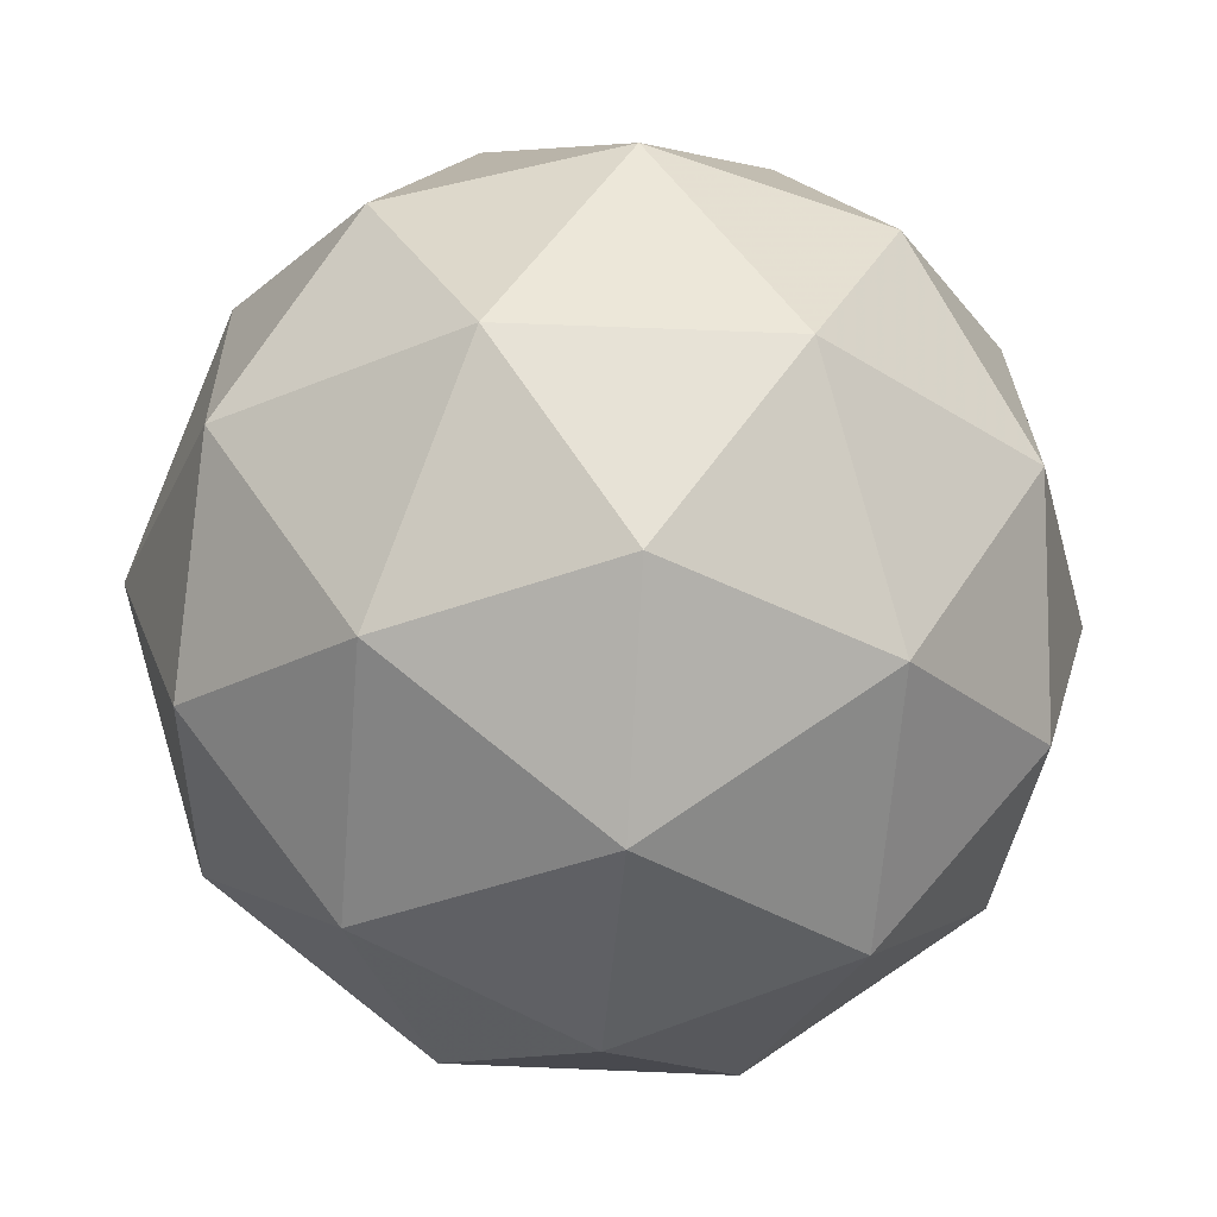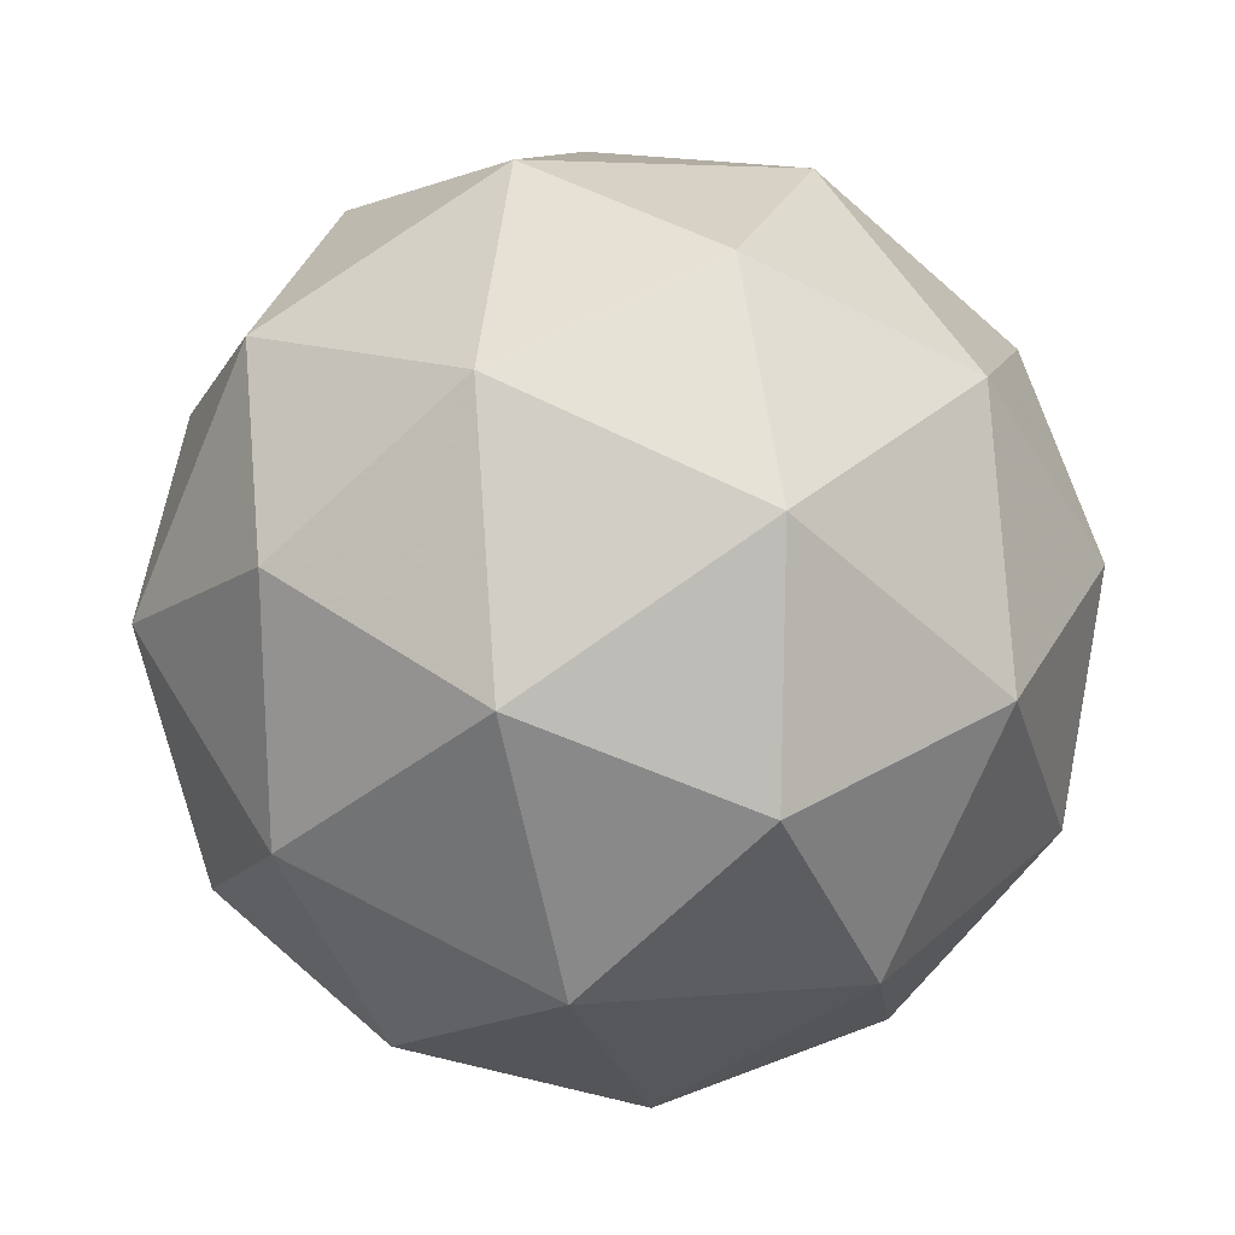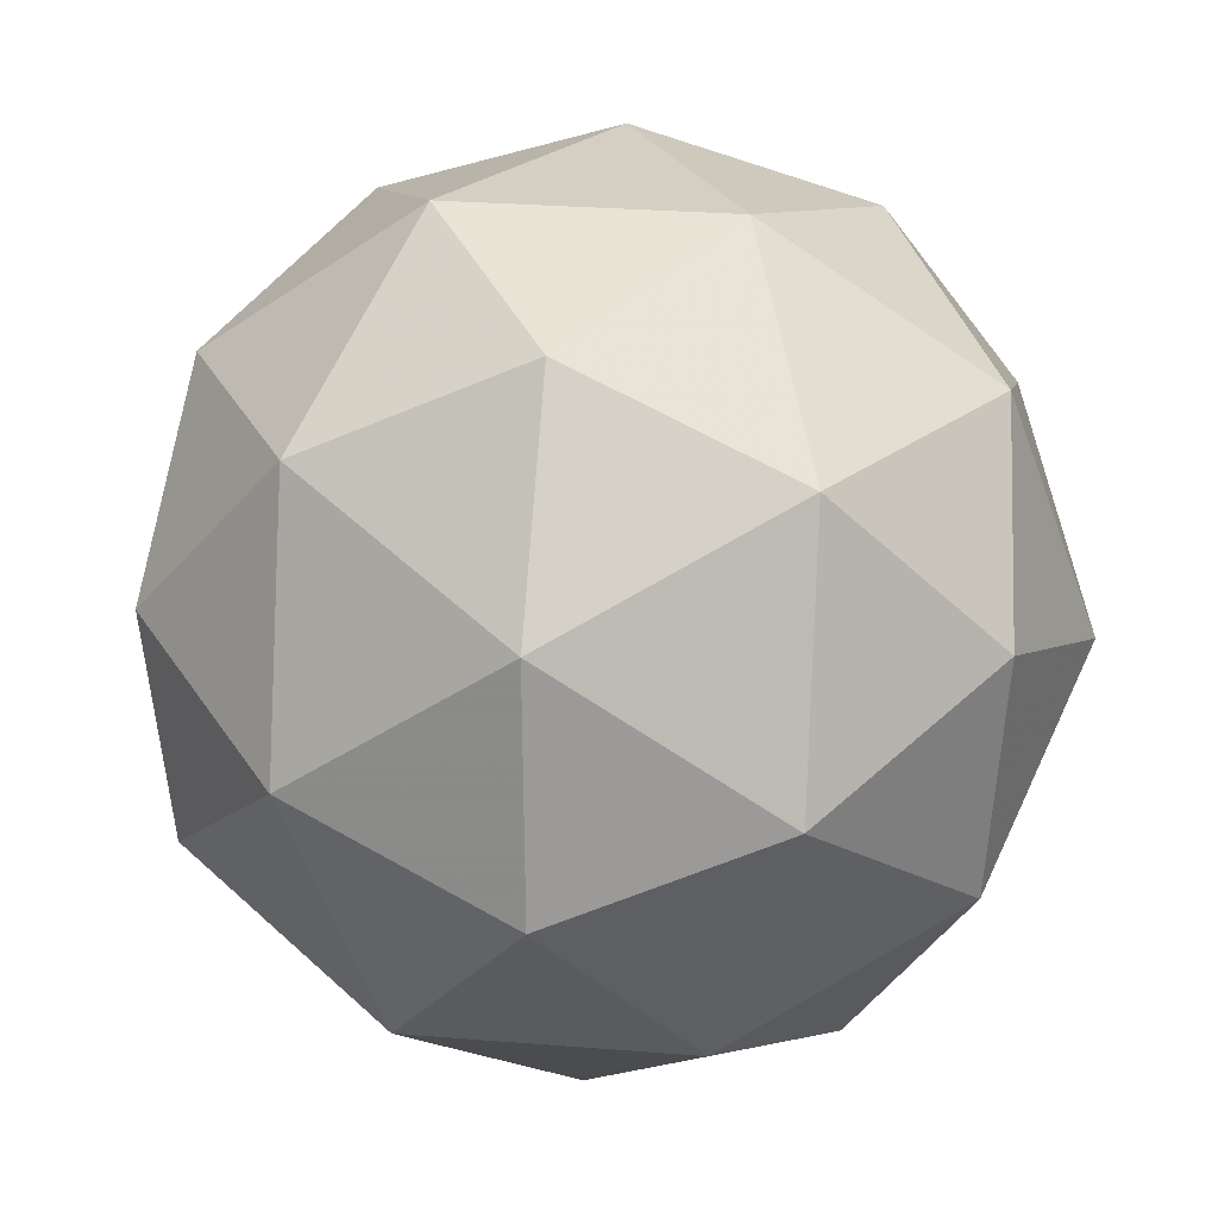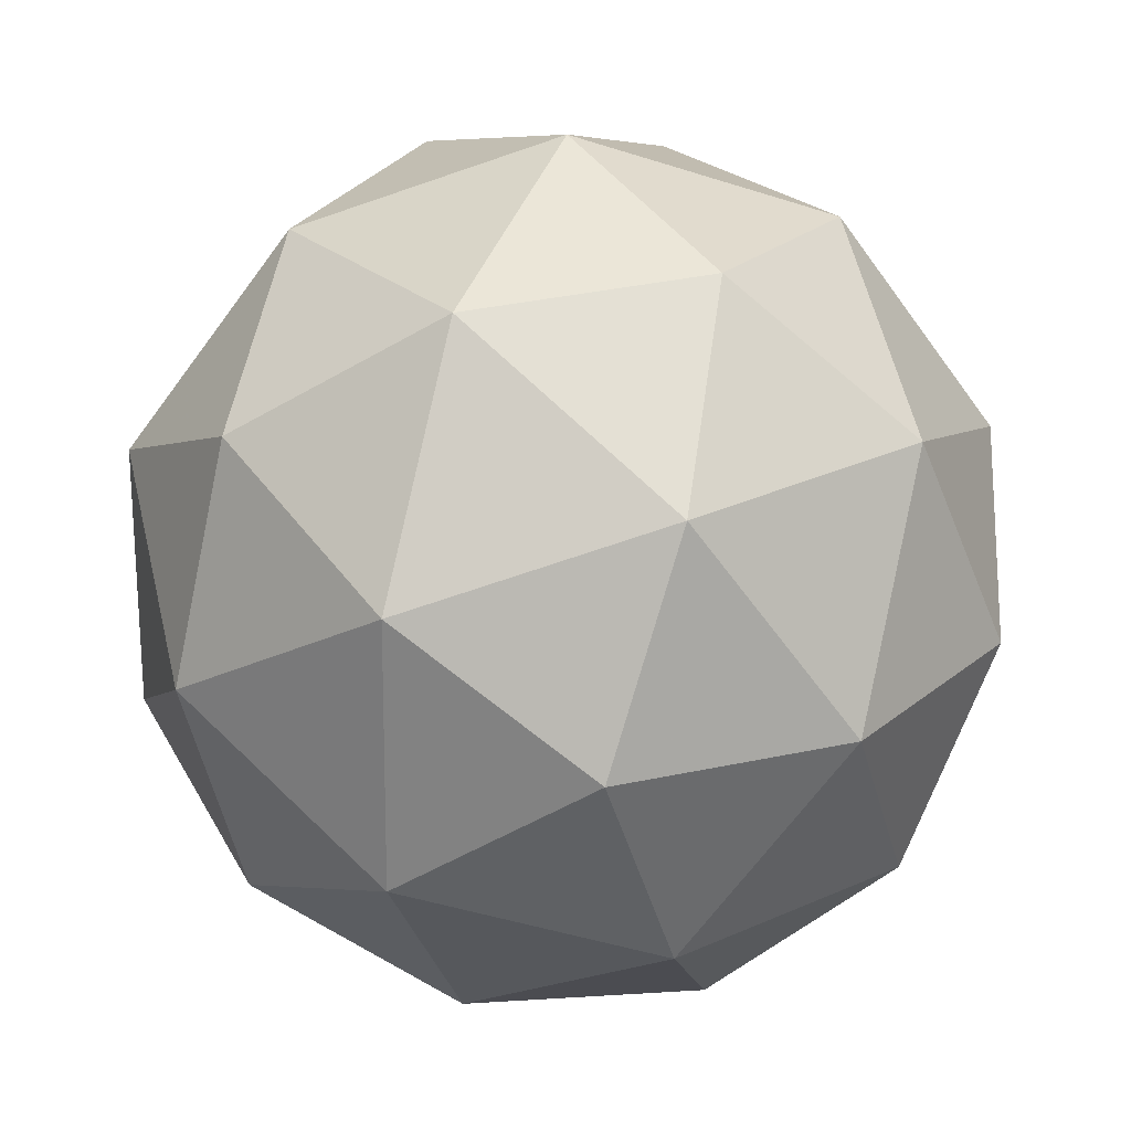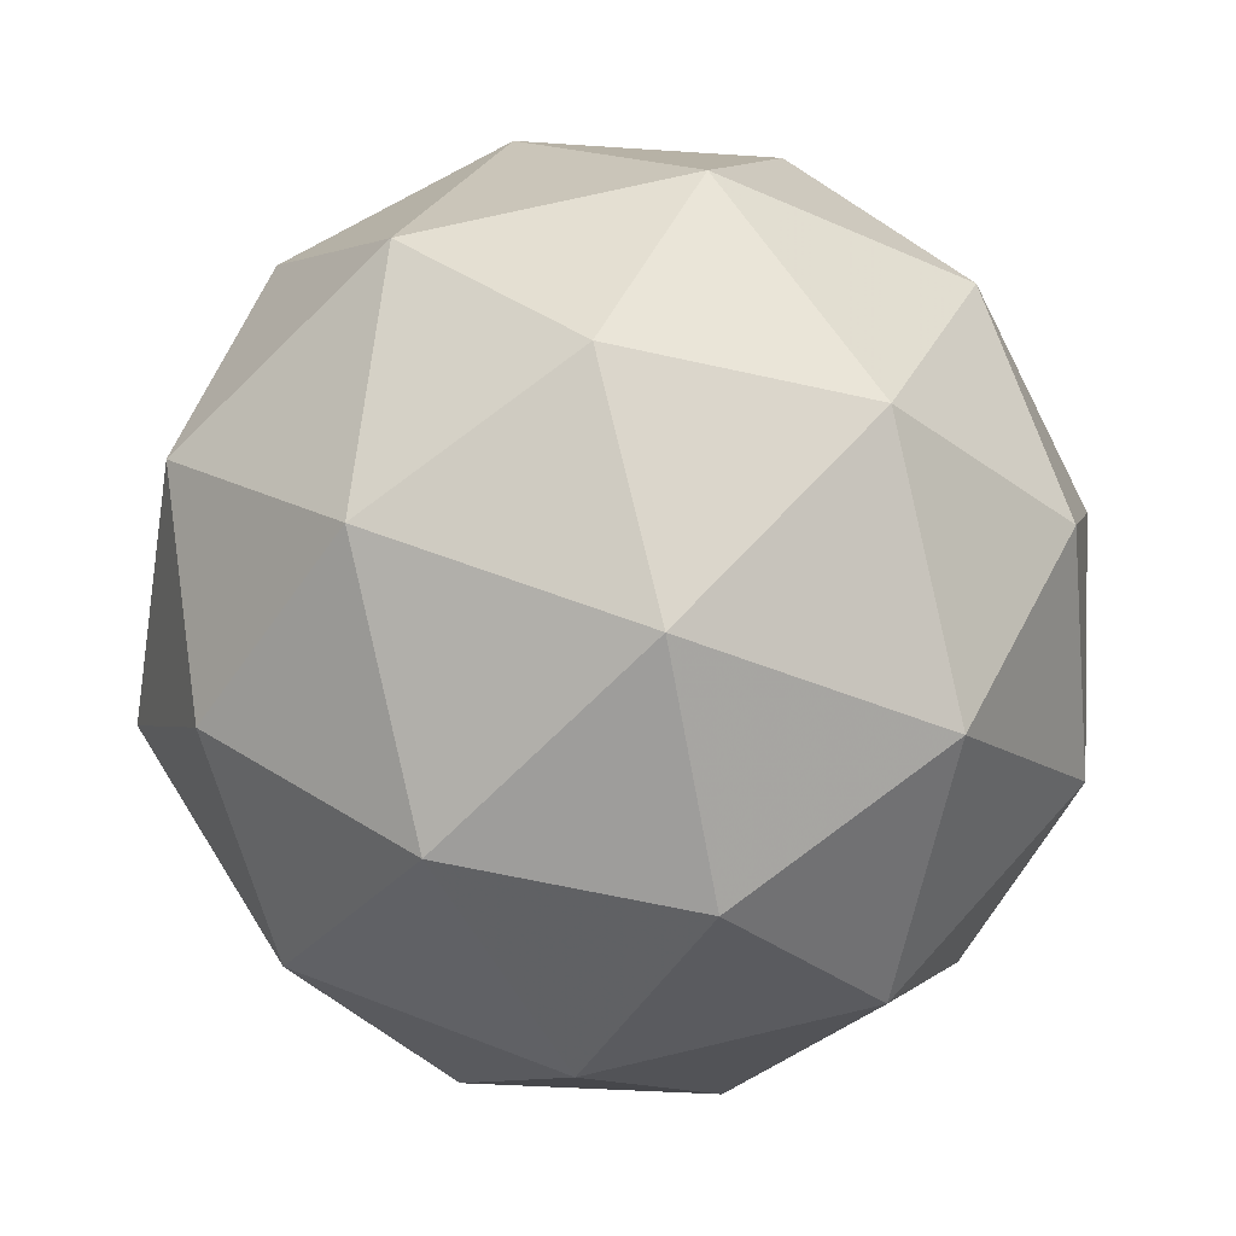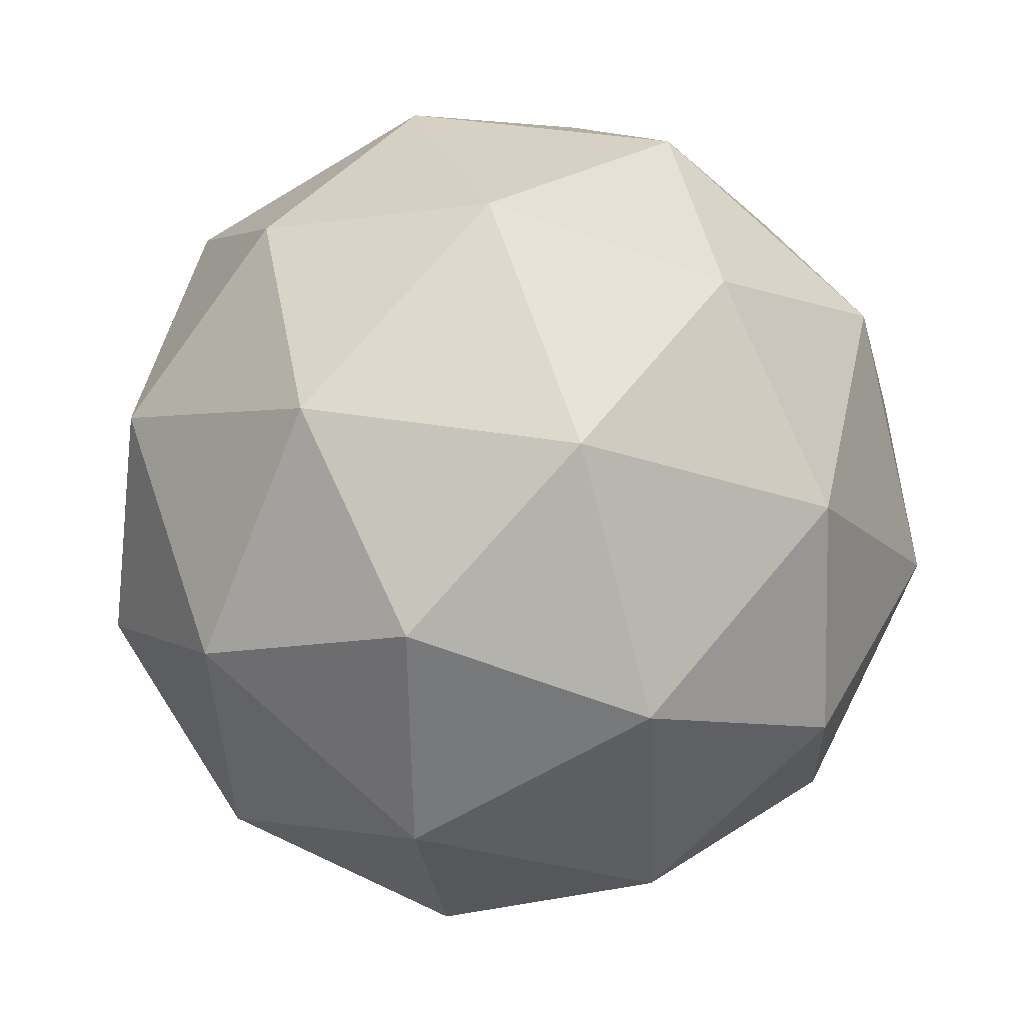
<metadata>
{"format":"obj","ext":"obj","renderer":"f3d","projection":"perspective","resolution":1024,"background":"white","views":[{"elev":74.2,"azim":74.1,"up":"+Y"},{"elev":-27.3,"azim":94.2,"up":"+Z"},{"elev":-59.0,"azim":37.9,"up":"+Y"},{"elev":72.8,"azim":32.8,"up":"+Z"},{"elev":-56.4,"azim":-171.9,"up":"+Y"},{"elev":-4.4,"azim":-26.2,"up":"+Y"}]}
</metadata>
<code>
v 114.7 -33.67 -141.3
v 114.7 -33.62 -141.2
v 114.7 -33.61 -141.3
v 114.8 -33.63 -141.3
v 114.8 -33.64 -141.3
v 114.8 -33.63 -141.2
v 114.7 -33.54 -141.2
v 114.7 -33.55 -141.3
v 114.8 -33.57 -141.3
v 114.8 -33.57 -141.2
v 114.8 -33.56 -141.2
v 114.8 -33.51 -141.3
v 114.7 -33.65 -141.3
v 114.7 -33.65 -141.2
v 114.7 -33.62 -141.2
v 114.8 -33.63 -141.2
v 114.8 -33.66 -141.2
v 114.8 -33.66 -141.3
v 114.7 -33.63 -141.3
v 114.8 -33.67 -141.3
v 114.8 -33.64 -141.3
v 114.8 -33.65 -141.2
v 114.7 -33.59 -141.2
v 114.8 -33.6 -141.2
v 114.7 -33.58 -141.3
v 114.7 -33.58 -141.2
v 114.7 -33.59 -141.3
v 114.7 -33.58 -141.3
v 114.8 -33.6 -141.3
v 114.8 -33.6 -141.3
v 114.8 -33.6 -141.2
v 114.8 -33.61 -141.3
v 114.7 -33.54 -141.2
v 114.7 -33.54 -141.3
v 114.8 -33.55 -141.3
v 114.8 -33.56 -141.3
v 114.8 -33.56 -141.2
v 114.7 -33.52 -141.2
v 114.8 -33.52 -141.2
v 114.8 -33.52 -141.3
v 114.8 -33.53 -141.3
v 114.8 -33.53 -141.2
f 1 14 13
f 2 14 16
f 1 13 18
f 1 18 20
f 1 20 17
f 2 16 23
f 3 15 25
f 4 19 27
f 5 21 29
f 6 22 31
f 2 23 26
f 3 25 28
f 4 27 30
f 5 29 32
f 6 31 24
f 7 33 38
f 8 34 40
f 9 35 41
f 10 36 42
f 11 37 39
f 39 42 12
f 39 37 42
f 37 10 42
f 42 41 12
f 42 36 41
f 36 9 41
f 41 40 12
f 41 35 40
f 35 8 40
f 40 38 12
f 40 34 38
f 34 7 38
f 38 39 12
f 38 33 39
f 33 11 39
f 24 37 11
f 24 31 37
f 31 10 37
f 32 36 10
f 32 29 36
f 29 9 36
f 30 35 9
f 30 27 35
f 27 8 35
f 28 34 8
f 28 25 34
f 25 7 34
f 26 33 7
f 26 23 33
f 23 11 33
f 31 32 10
f 31 22 32
f 22 5 32
f 29 30 9
f 29 21 30
f 21 4 30
f 27 28 8
f 27 19 28
f 19 3 28
f 25 26 7
f 25 15 26
f 15 2 26
f 23 24 11
f 23 16 24
f 16 6 24
f 17 22 6
f 17 20 22
f 20 5 22
f 20 21 5
f 20 18 21
f 18 4 21
f 18 19 4
f 18 13 19
f 13 3 19
f 16 17 6
f 16 14 17
f 14 1 17
f 13 15 3
f 13 14 15
f 14 2 15

</code>
